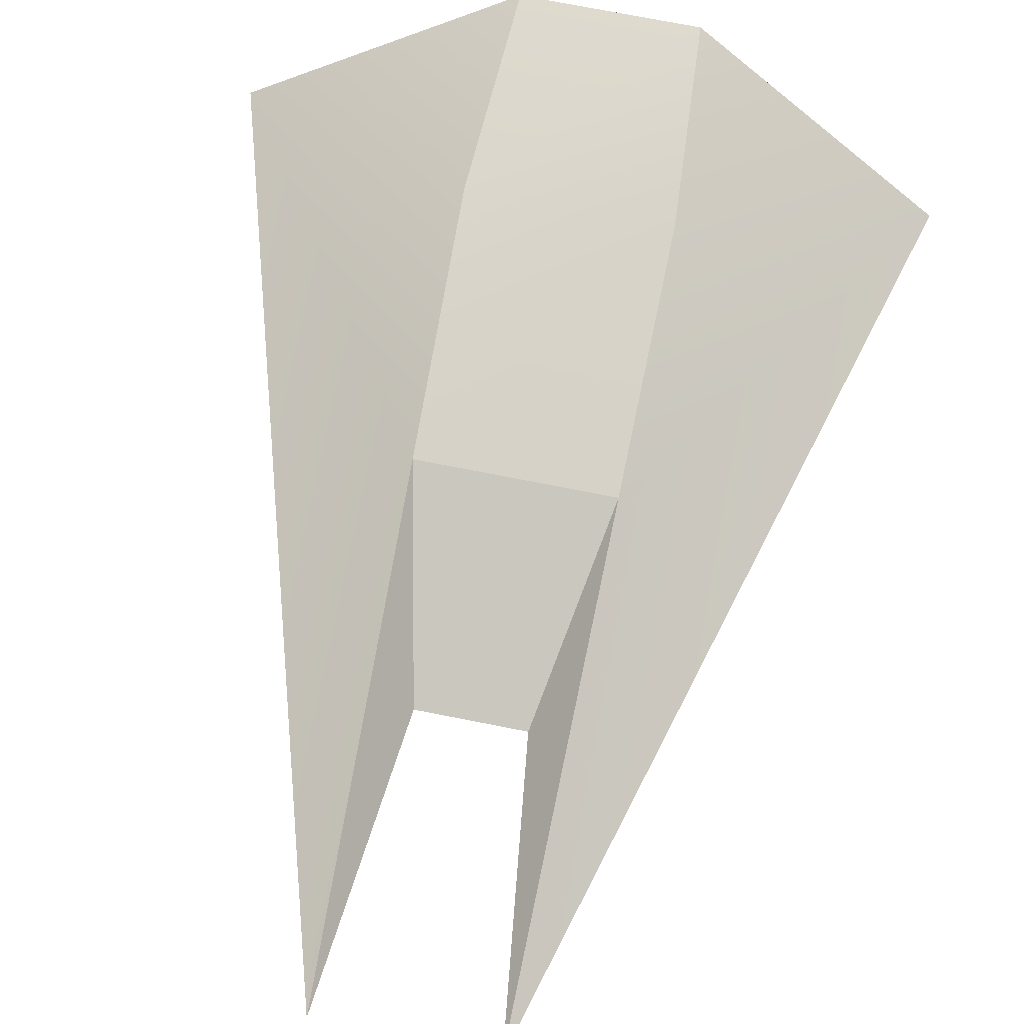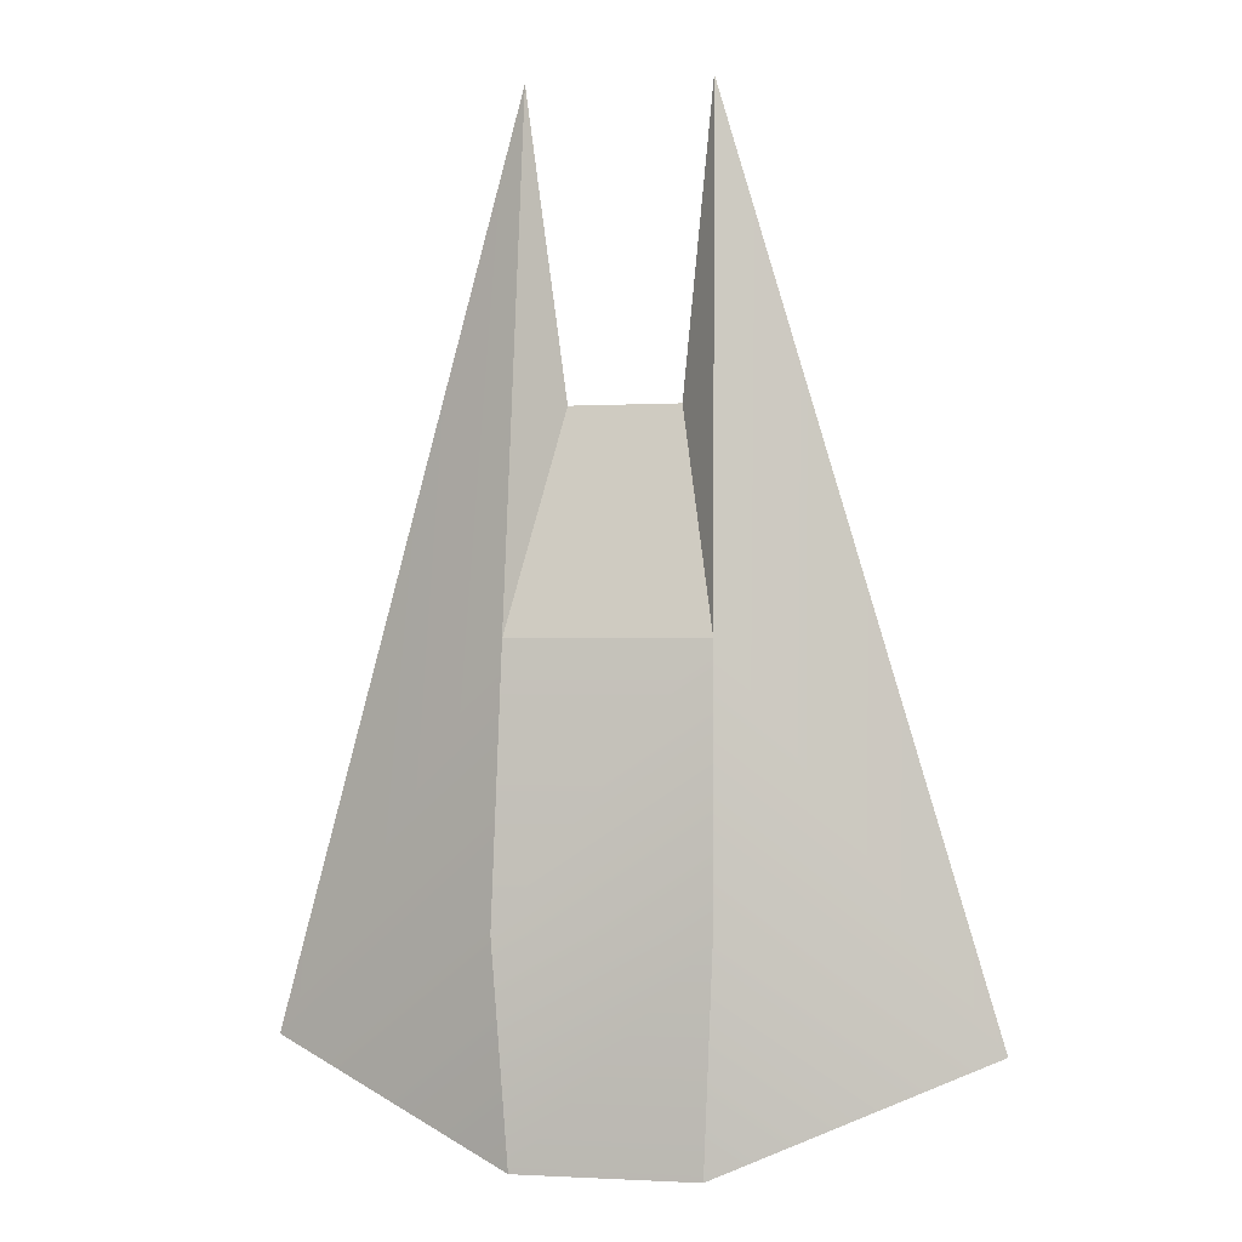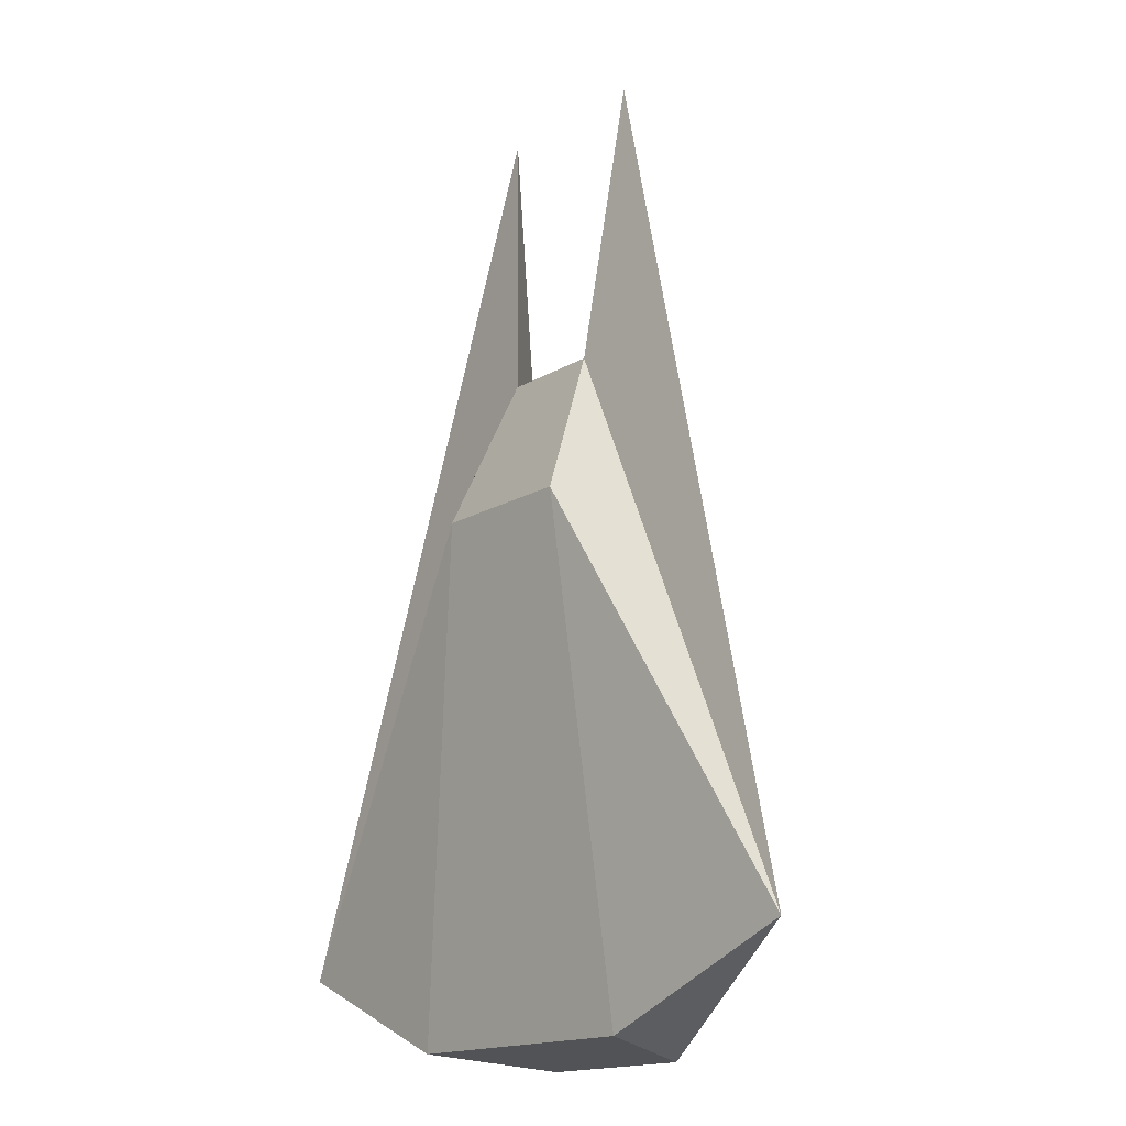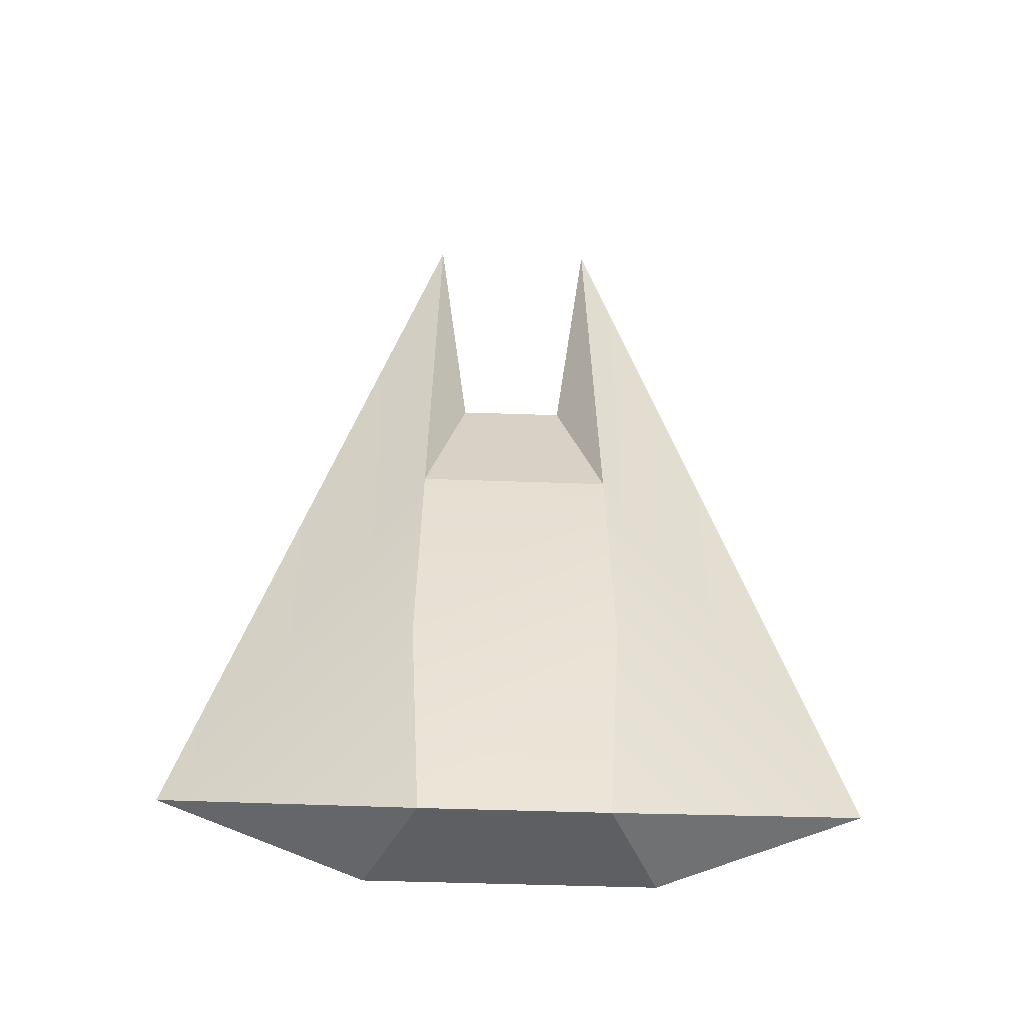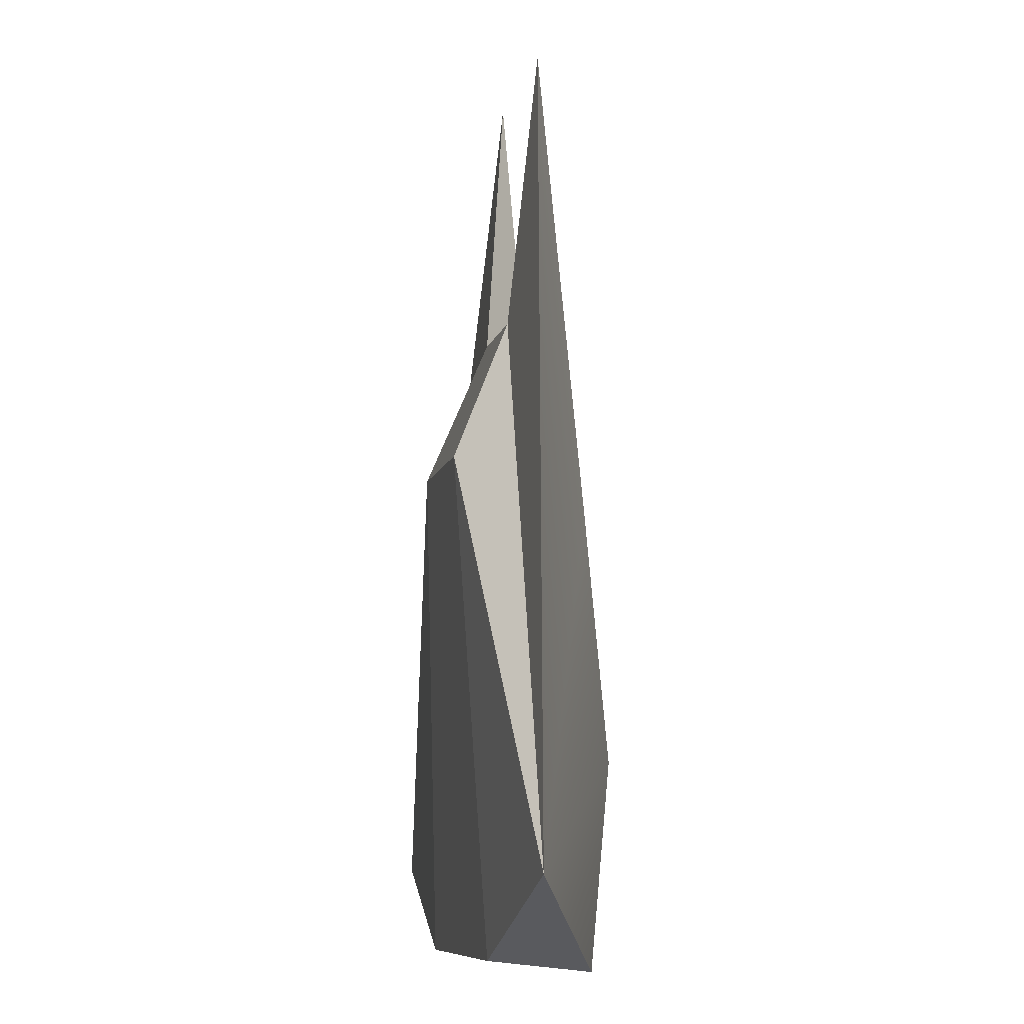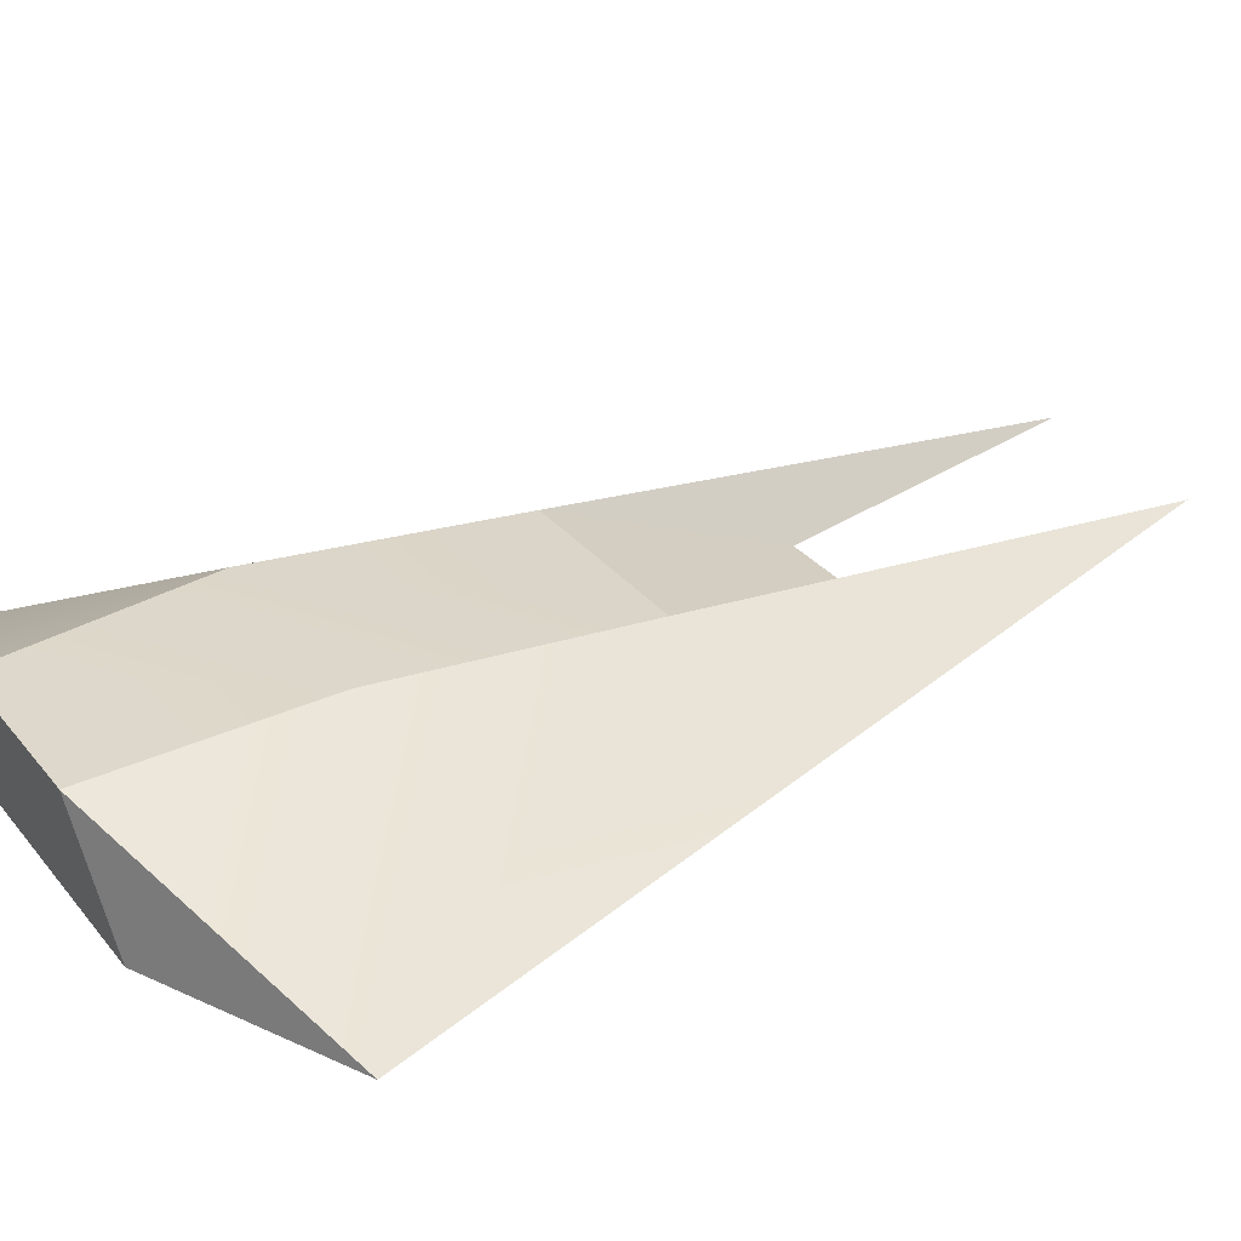
<metadata>
{"format":"obj","ext":"obj","renderer":"f3d","projection":"perspective","resolution":1024,"background":"white","views":[{"elev":74.4,"azim":11.1,"up":"+Y"},{"elev":-1.0,"azim":-167.2,"up":"+Z"},{"elev":-16.1,"azim":50.5,"up":"+Z"},{"elev":-49.6,"azim":177.8,"up":"+Z"},{"elev":-9.3,"azim":77.3,"up":"+Z"},{"elev":30.5,"azim":-121.3,"up":"+Y"}]}
</metadata>
<code>
g Hgn_Interceptor_LOD2
v -1.997 1.597 -8.79
v -7.787 -0.9358 -6.503
v -2.264 1.977 -3.955
v -1.997 1.597 -8.79
v -3.146 -1.133 -8.459
v -7.787 -0.9358 -6.503
v 2.174 1.441 1.977
v 1.226 -0.2429 6.839
v 1.994 0.3506 13.48
v 7.787 -0.9358 -6.503
v 1.994 0.3506 13.48
v 1.226 -0.2429 6.839
v 7.787 -0.9358 -6.503
v 1.997 1.597 -8.79
v 2.264 1.977 -3.955
v -7.787 -0.9358 -6.503
v -3.146 -1.133 -8.459
v -1.767 -1.681 3.351
v -1.994 0.3506 13.48
v -2.175 1.441 1.977
v -1.211 -0.2389 6.839
v -2.175 1.441 1.977
v -1.994 0.3506 13.48
v 1.994 0.3506 13.48
v 2.174 1.441 1.977
v 2.264 1.977 -3.955
v 1.997 1.597 -8.79
v -2.264 1.977 -3.955
v -1.997 1.597 -8.79
v -2.175 1.441 1.977
v 2.174 1.441 1.977
v 3.146 -1.133 -8.459
v -3.146 -1.133 -8.459
v 1.997 1.597 -8.79
v -1.997 1.597 -8.79
v 3.146 -1.133 -8.459
v 1.997 1.597 -8.79
v 7.787 -0.9358 -6.503
v 2.174 1.441 1.977
v -2.175 1.441 1.977
v 1.226 -0.2429 6.839
v -1.211 -0.2389 6.839
v 3.146 -1.133 -8.459
v 1.769 -1.679 3.351
v -3.146 -1.133 -8.459
v -1.767 -1.681 3.351
v -7.787 -0.9358 -6.503
v -1.211 -0.2389 6.839
v -1.994 0.3506 13.48
v 7.787 -0.9358 -6.503
v 1.226 -0.2429 6.839
v 1.769 -1.679 3.351
v 1.769 -1.679 3.351
v 1.226 -0.2429 6.839
v -1.767 -1.681 3.351
v -1.211 -0.2389 6.839
v -7.787 -0.9358 -6.503
v -1.767 -1.681 3.351
v -1.211 -0.2389 6.839
v 7.787 -0.9358 -6.503
v 1.769 -1.679 3.351
v 3.146 -1.133 -8.459
f 1 2 3
f 4 5 6
f 7 8 9
f 10 11 12
f 13 14 15
f 16 17 18
f 19 20 2
f 2 20 3
f 21 22 23
f 24 13 25
f 15 25 13
f 26 27 28
f 27 29 28
f 28 30 26
f 30 31 26
f 32 33 34
f 35 34 33
f 36 37 38
f 39 40 41
f 40 42 41
f 43 44 45
f 44 46 45
f 47 48 49
f 50 51 52
f 53 54 55
f 54 56 55
f 57 58 59
f 60 61 62

</code>
